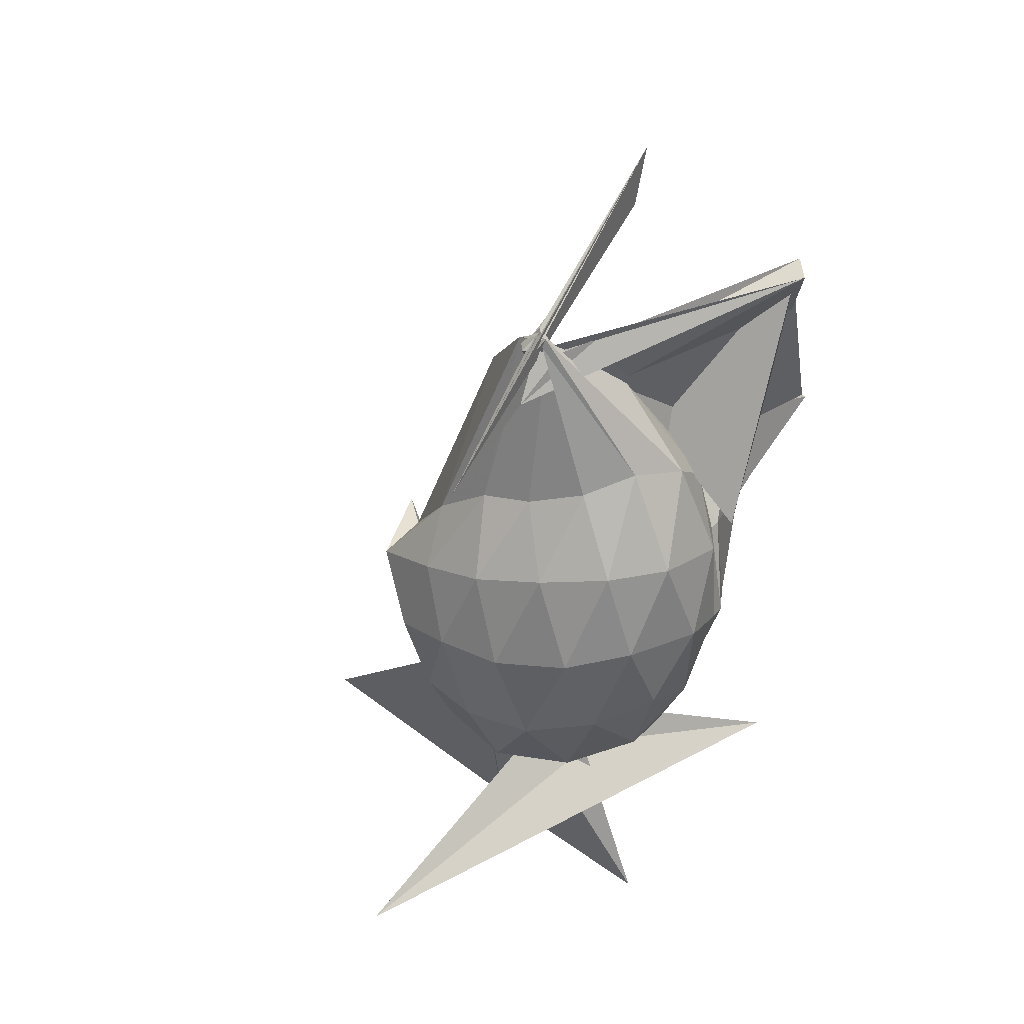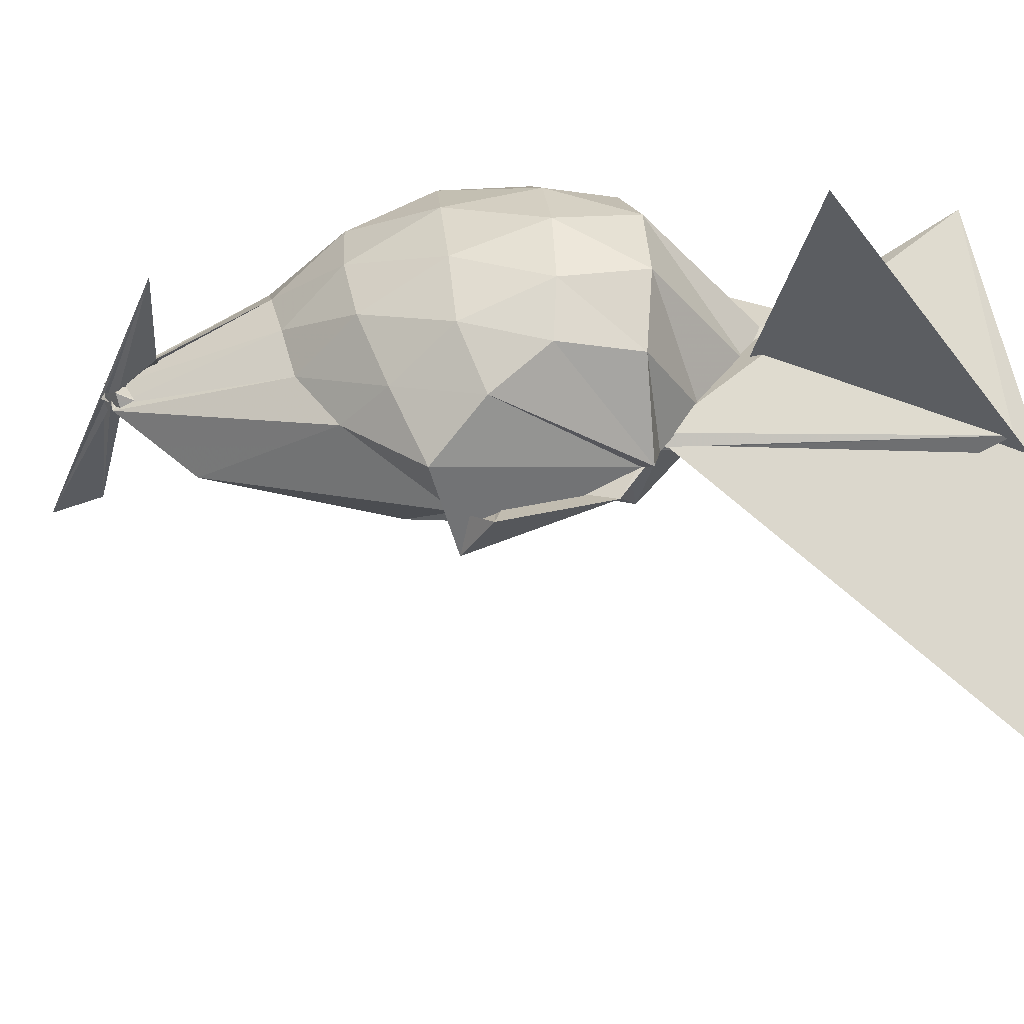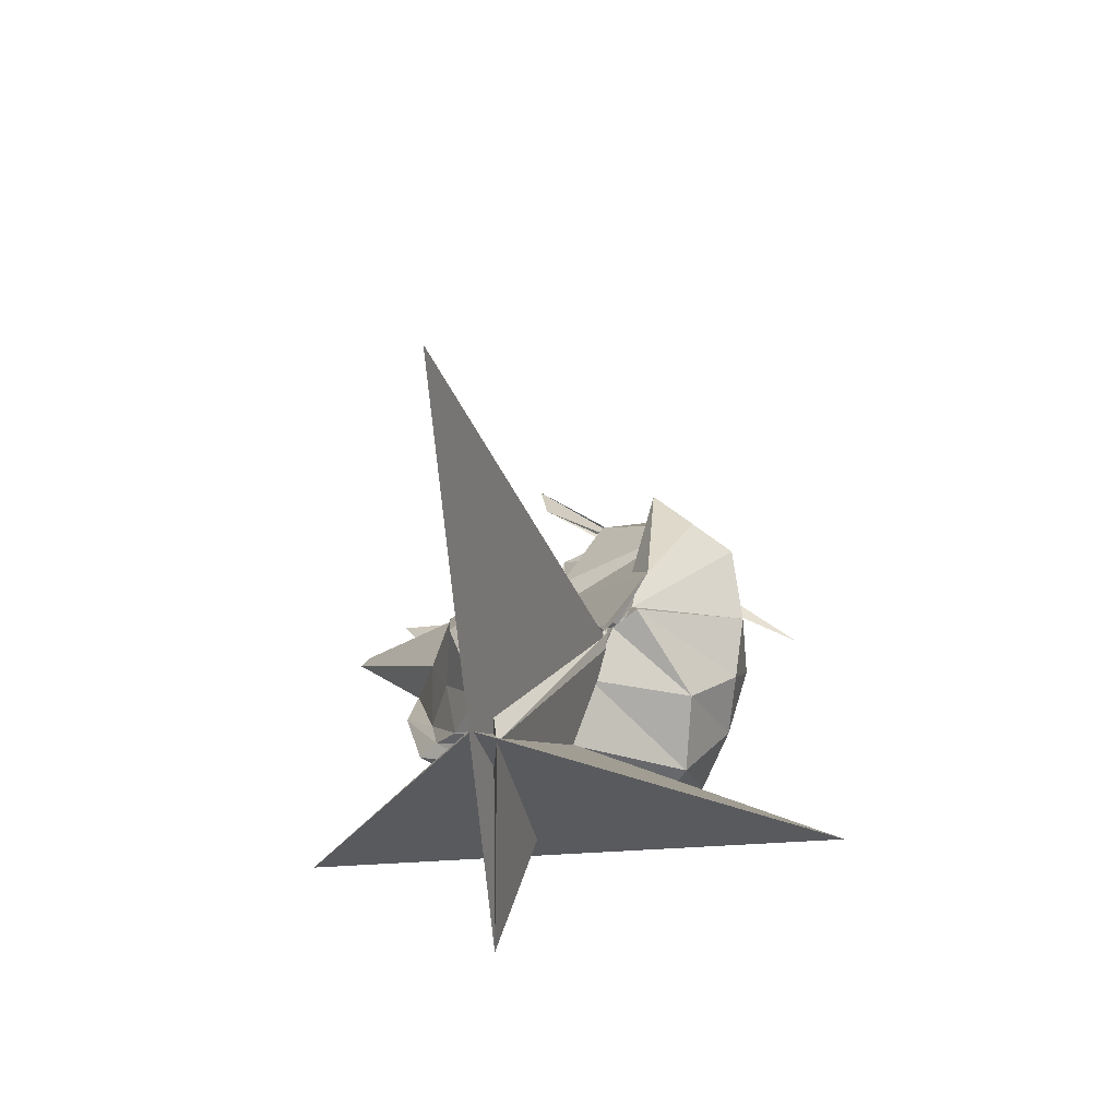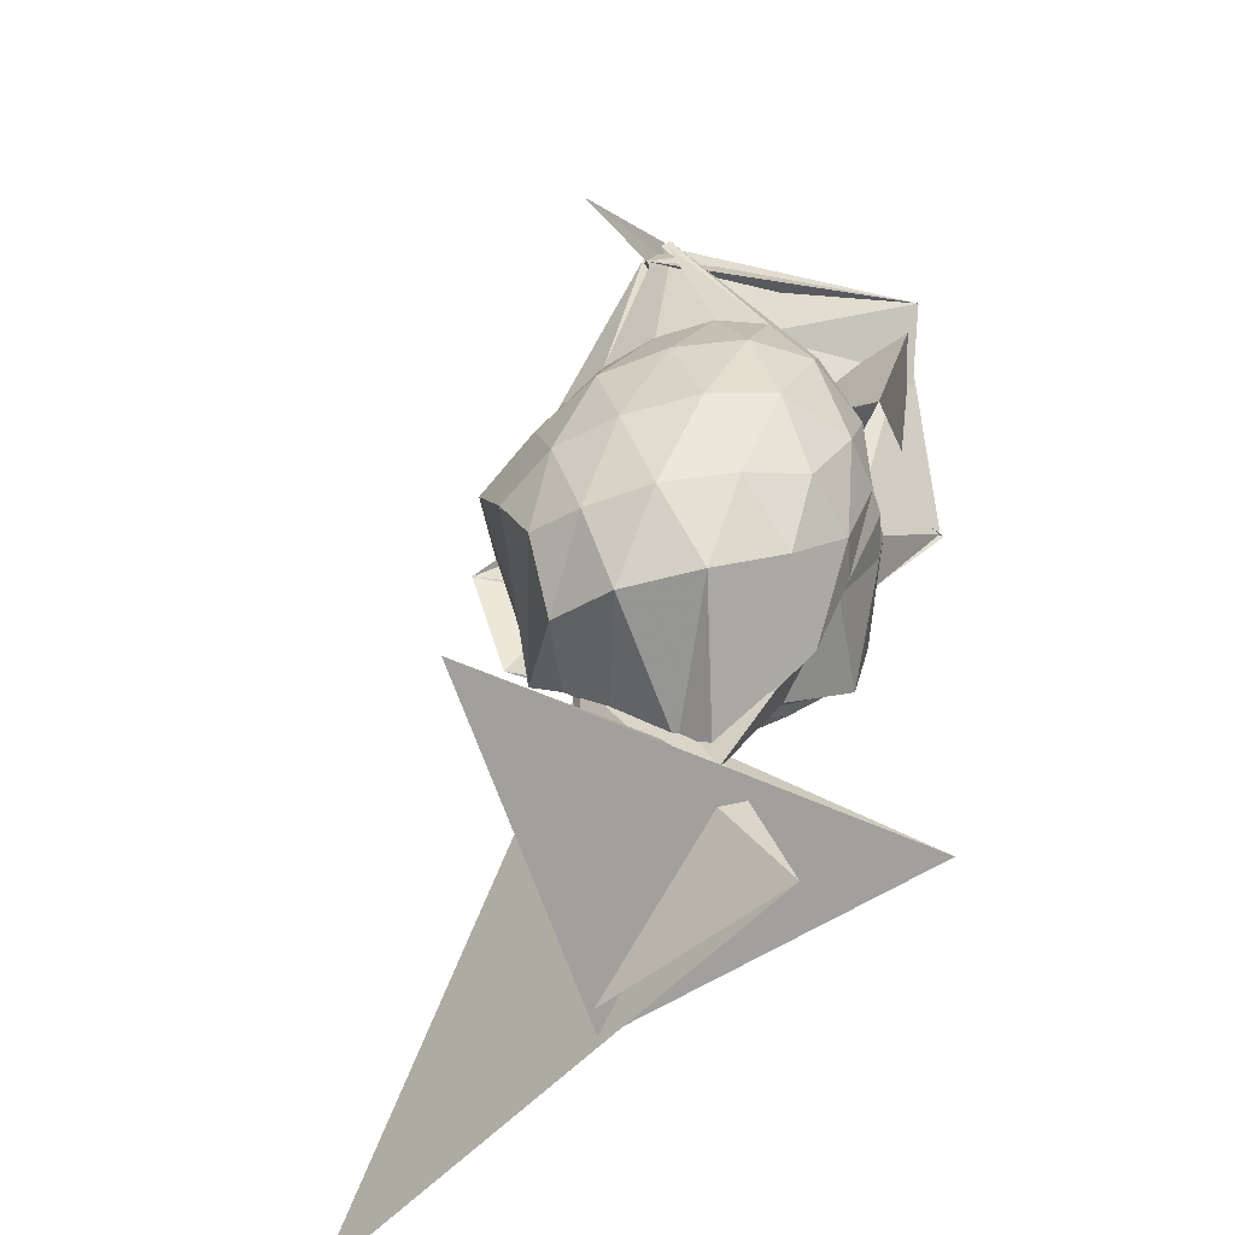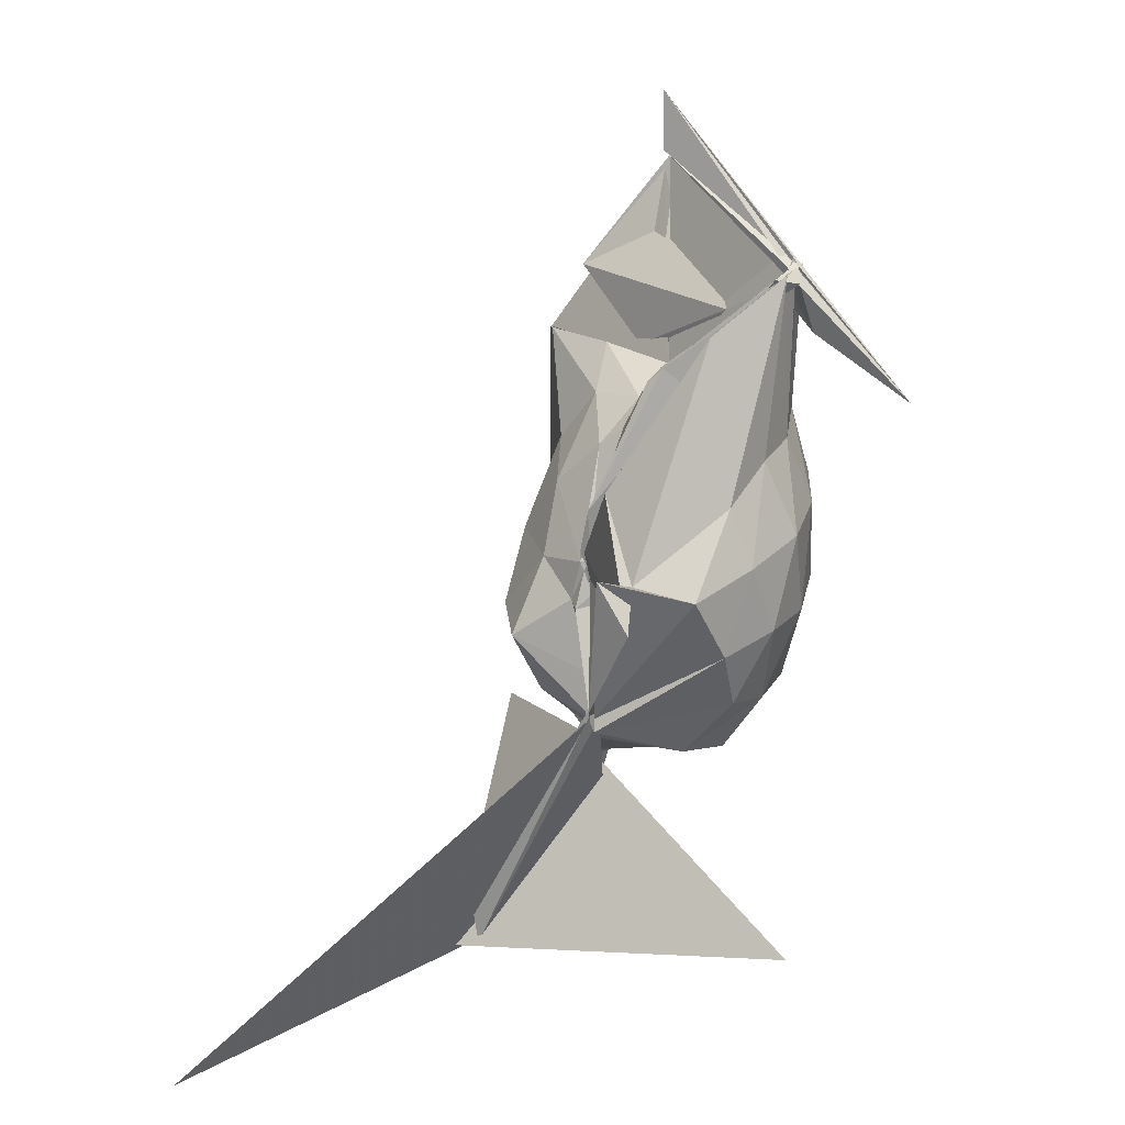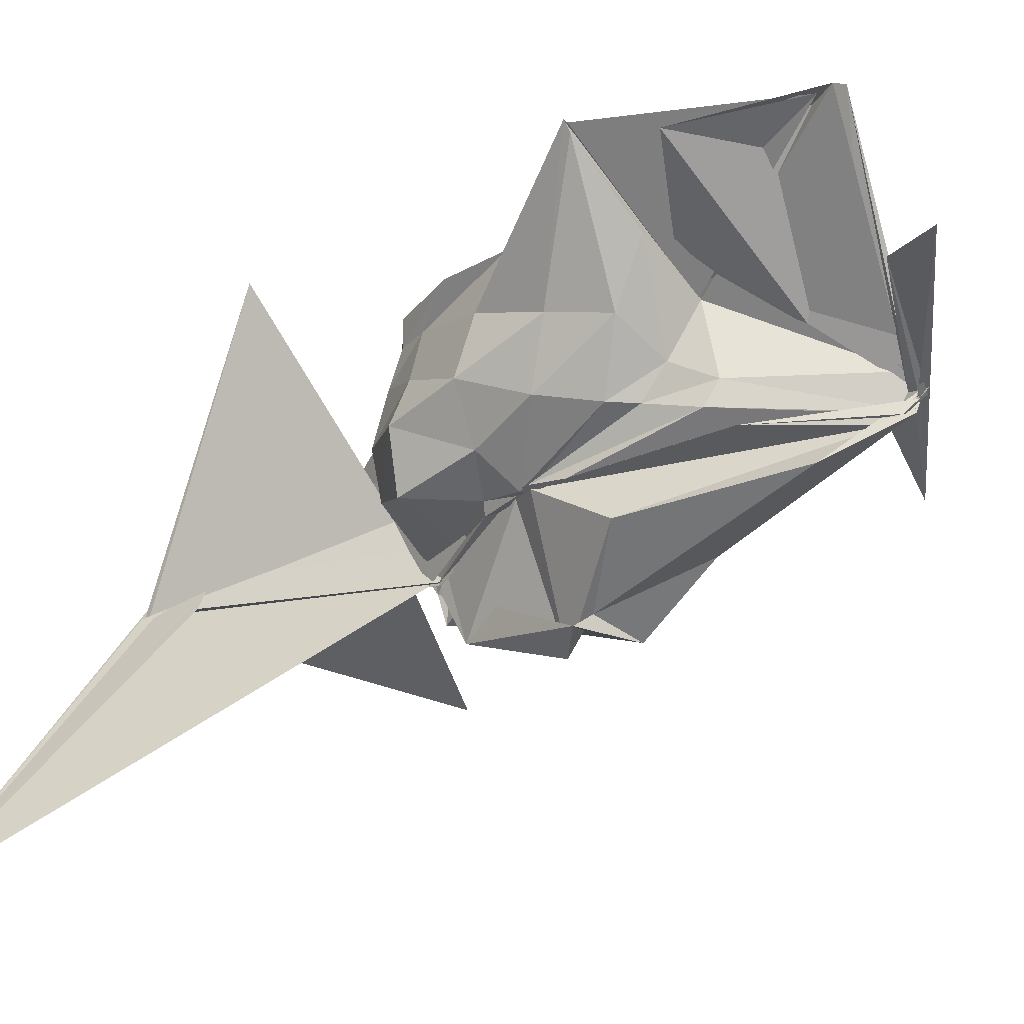
<metadata>
{"format":"obj","ext":"obj","renderer":"f3d","projection":"perspective","resolution":1024,"background":"white","views":[{"elev":25.2,"azim":104.2,"up":"+Z"},{"elev":-52.0,"azim":115.6,"up":"+Y"},{"elev":-59.3,"azim":-33.8,"up":"+Z"},{"elev":-56.3,"azim":99.8,"up":"+Z"},{"elev":23.4,"azim":8.1,"up":"+Z"},{"elev":-14.6,"azim":-37.8,"up":"+Y"}]}
</metadata>
<code>
v 0.4708 -0.3095 1.807
v -0.3758 0.2015 0.2145
v 0.4843 -0.2863 1.785
v 0.5018 -0.2979 1.767
v 0.5017 -0.2899 1.792
v 0.2978 -0.1134 1.607
v 0.1258 -0.00924 1.388
v 0.0325 0.04661 1.434
v 0.07118 0.2908 1.884
v 0.1235 -0.06164 1.412
v -0.2536 0.2715 1.398
v -0.07336 -0.1167 1.34
v -0.03814 -0.308 1.256
v -0.04548 -0.4691 0.9695
v -0.07299 -0.4706 0.9103
v -0.0428 -0.4765 0.912
v -0.05821 -0.4697 0.9297
v -0.05771 -0.4703 0.997
v 0.01146 -0.5767 1.216
v 0.2773 -0.4881 1.639
v 0.4661 -0.3669 1.779
v 0.4642 -0.3428 1.775
v 0.483 -0.1879 1.35
v 0.4247 -0.0591 1.397
v 0.3189 0.04979 1.375
v 0.141 0.06729 1.293
v 0.1199 0.05371 1.241
v -0.04219 0.1274 1.357
v -0.2596 0.2961 1.395
v -0.2647 0.3053 1.387
v -0.1752 -0.09889 1.197
v -0.1603 -0.2833 1.131
v -0.06857 -0.4719 0.9684
v -0.05715 -0.4758 0.9434
v -0.03368 -0.4876 0.8802
v -0.04272 -0.4661 0.8781
v -0.03984 -0.476 0.9165
v 0.1091 -0.8562 0.9301
v 0.1083 -0.7621 1.03
v 0.3504 -0.6191 1.21
v 0.4295 -0.4753 1.294
v 0.4799 -0.3378 1.313
v 0.533 -0.1063 1.129
v 0.4493 0.04211 1.136
v 0.2629 0.1352 1.125
v 0.1407 0.1092 1.131
v 0.1212 0.1224 1.143
v -0.07671 0.1474 1.138
v -0.1677 0.1022 1.045
v -0.2133 -0.0498 0.9789
v -0.2619 -0.2206 0.96
v -0.1841 -0.3819 0.9414
v -0.09255 -0.4765 0.8558
v -0.0768 -0.51 0.8408
v -0.02327 -0.4877 0.8493
v -0.02075 -0.6101 0.6145
v -0.001759 -0.7891 0.6668
v 0.0192 -0.8083 1.061
v 0.2803 -0.8078 1.013
v 0.4162 -0.6449 1.049
v 0.5234 -0.4753 1.083
v 0.5534 -0.2907 1.11
v 0.5062 -0.0432 0.8952
v 0.3521 0.1034 0.901
v 0.215 0.1363 0.8904
v 0.1465 0.1461 0.8816
v 0.02576 0.1291 0.8798
v -0.2152 0.06955 0.8541
v -0.1875 -0.0293 0.7275
v -0.2278 -0.1629 0.7292
v -0.308 -0.3014 0.7567
v -0.2622 -0.47 0.732
v -0.02138 -0.5406 0.656
v -0.02301 -0.6215 0.5791
v -0.0218 -0.6295 0.5895
v -0.02008 -0.653 0.5869
v -0.003858 -0.6481 0.5932
v 0.002687 -0.7076 0.608
v 0.3561 -0.7352 0.8275
v 0.4758 -0.59 0.8492
v 0.5417 -0.418 0.8397
v 0.5557 -0.2166 0.858
v 0.3938 0.003086 0.698
v 0.2364 0.06463 0.6581
v 0.127 0.04996 0.6446
v 0.09251 0.02332 0.6392
v -0.1888 0.02555 0.6441
v -0.1802 -0.04539 0.6324
v -0.1779 -0.1398 0.5702
v -0.2043 -0.2926 0.5373
v -0.1845 -0.4342 0.5535
v -0.002102 -0.5722 0.5209
v -0.04576 -0.4701 0.8256
v 0.005601 -0.6051 0.564
v -0.005329 -0.6253 0.6065
v -0.0148 -0.6198 0.5865
v 0.001355 -0.656 0.5926
v 0.004702 -0.7261 0.5753
v 0.3758 -0.6578 0.6556
v 0.4466 -0.5222 0.613
v 0.4895 -0.3427 0.6028
v 0.4648 -0.1516 0.6365
v 0.4771 -0.3106 1.814
v 0.4745 -0.3097 1.79
v 0.5058 -0.3115 1.762
v 0.2915 -0.1389 1.607
v -0.1588 0.2393 1.607
v 0.2664 0.1825 1.21
v -0.06427 0.05759 1.432
v 0.06168 -0.2172 1.367
v 0.02862 -0.3128 1.309
v -0.06949 -0.4629 1.001
v -0.04767 -0.4684 1.121
v 0.1435 -0.3933 1.513
v 0.4137 -0.3958 1.734
v 0.4888 -0.3016 1.787
v 0.4927 -0.3014 1.78
v 0.1037 -0.1109 2.206
v 0.5011 -0.3472 1.743
v 0.1564 0.3312 1.895
v 0.08413 0.3069 1.924
v 0.129 -0.06275 1.415
v 0.1276 -0.2733 1.478
v 0.09555 -0.3441 1.455
v 0.4345 -0.3723 1.766
v 0.4692 -0.3339 1.787
v 0.1097 -0.1386 2.047
v 0.8091 -0.4577 1.469
v 0.5398 -0.347 1.617
v 0.4737 -0.2562 1.745
v 0.5008 -0.3528 1.753
v 0.4934 -0.3206 1.791
v 0.3132 -0.06493 0.5063
v 0.08197 -0.04385 0.445
v 0.02299 -0.1433 0.4053
v -0.08382 -0.14 0.4951
v -0.02937 -0.3438 0.392
v -0.03362 -0.4237 0.3899
v -0.01757 -0.44 0.4312
v -0.03117 -0.6247 0.5517
v -0.02696 -0.1339 -0.2245
v -0.3423 -0.6258 -0.1808
v -0.02027 -0.6197 0.594
v -0.0175 -0.6481 0.5684
v 0.2405 -0.6311 0.4854
v 0.3375 -0.4642 0.4237
v 0.3542 -0.252 0.4314
v -0.02271 -0.3031 0.2964
v -0.04595 -0.3915 0.332
v -0.03336 -0.2991 0.2003
v -0.05541 -0.3937 0.3563
v -0.4243 -0.6331 -0.1974
v -1.028 -1.399 -0.2076
v -0.3646 -0.6285 -0.01659
v -0.0133 -0.5782 0.5416
v -0.01382 -0.5382 0.4634
v -0.0534 -0.3873 0.3464
v -0.04541 -0.3346 0.2462
v 0.5526 -0.7843 -0.06441
v -0.4147 -0.6292 -0.1974
v -0.4117 -0.6331 -0.1832
v -0.03138 -0.4253 0.4034
f 3 23 4
f 4 23 24
f 4 24 5
f 5 24 25
f 5 25 6
f 6 25 26
f 6 26 7
f 7 26 27
f 7 27 8
f 8 27 28
f 8 28 9
f 9 28 29
f 9 29 10
f 10 29 30
f 10 30 11
f 11 30 31
f 11 31 12
f 12 31 32
f 12 32 13
f 13 32 33
f 13 33 14
f 14 33 34
f 14 34 15
f 15 34 35
f 15 35 16
f 16 35 36
f 16 36 17
f 17 36 37
f 17 37 18
f 18 37 38
f 18 38 19
f 19 38 39
f 19 39 20
f 20 39 40
f 20 40 21
f 21 40 41
f 21 41 22
f 22 41 42
f 22 42 3
f 3 42 23
f 23 43 24
f 24 43 44
f 24 44 25
f 25 44 45
f 25 45 26
f 26 45 46
f 26 46 27
f 27 46 47
f 27 47 28
f 28 47 48
f 28 48 29
f 29 48 49
f 29 49 30
f 30 49 50
f 30 50 31
f 31 50 51
f 31 51 32
f 32 51 52
f 32 52 33
f 33 52 53
f 33 53 34
f 34 53 54
f 34 54 35
f 35 54 55
f 35 55 36
f 36 55 56
f 36 56 37
f 37 56 57
f 37 57 38
f 38 57 58
f 38 58 39
f 39 58 59
f 39 59 40
f 40 59 60
f 40 60 41
f 41 60 61
f 41 61 42
f 42 61 62
f 42 62 23
f 23 62 43
f 43 63 44
f 44 63 64
f 44 64 45
f 45 64 65
f 45 65 46
f 46 65 66
f 46 66 47
f 47 66 67
f 47 67 48
f 48 67 68
f 48 68 49
f 49 68 69
f 49 69 50
f 50 69 70
f 50 70 51
f 51 70 71
f 51 71 52
f 52 71 72
f 52 72 53
f 53 72 73
f 53 73 54
f 54 73 74
f 54 74 55
f 55 74 75
f 55 75 56
f 56 75 76
f 56 76 57
f 57 76 77
f 57 77 58
f 58 77 78
f 58 78 59
f 59 78 79
f 59 79 60
f 60 79 80
f 60 80 61
f 61 80 81
f 61 81 62
f 62 81 82
f 62 82 43
f 43 82 63
f 63 83 64
f 64 83 84
f 64 84 65
f 65 84 85
f 65 85 66
f 66 85 86
f 66 86 67
f 67 86 87
f 67 87 68
f 68 87 88
f 68 88 69
f 69 88 89
f 69 89 70
f 70 89 90
f 70 90 71
f 71 90 91
f 71 91 72
f 72 91 92
f 72 92 73
f 73 92 93
f 73 93 74
f 74 93 94
f 74 94 75
f 75 94 95
f 75 95 76
f 76 95 96
f 76 96 77
f 77 96 97
f 77 97 78
f 78 97 98
f 78 98 79
f 79 98 99
f 79 99 80
f 80 99 100
f 80 100 81
f 81 100 101
f 81 101 82
f 82 101 102
f 82 102 63
f 63 102 83
f 103 104 118
f 104 119 118
f 104 105 119
f 105 120 119
f 105 106 120
f 106 107 120
f 107 121 120
f 107 108 121
f 108 122 121
f 108 109 122
f 109 110 122
f 110 123 122
f 110 111 123
f 111 124 123
f 111 112 124
f 112 113 124
f 113 125 124
f 113 114 125
f 114 126 125
f 114 115 126
f 115 116 126
f 116 127 126
f 116 117 127
f 117 118 127
f 117 103 118
f 118 119 128
f 119 129 128
f 119 120 129
f 120 121 129
f 121 130 129
f 121 122 130
f 122 123 130
f 123 131 130
f 123 124 131
f 124 125 131
f 125 132 131
f 125 126 132
f 126 127 132
f 127 128 132
f 127 118 128
f 133 148 134
f 134 148 149
f 134 149 135
f 135 149 150
f 135 150 136
f 136 150 137
f 137 150 151
f 137 151 138
f 138 151 152
f 138 152 139
f 139 152 140
f 140 152 153
f 140 153 141
f 141 153 154
f 141 154 142
f 142 154 143
f 143 154 155
f 143 155 144
f 144 155 156
f 144 156 145
f 145 156 146
f 146 156 157
f 146 157 147
f 147 157 148
f 147 148 133
f 148 158 149
f 149 158 159
f 149 159 150
f 150 159 151
f 151 159 160
f 151 160 152
f 152 160 153
f 153 160 161
f 153 161 154
f 154 161 155
f 155 161 162
f 155 162 156
f 156 162 157
f 157 162 158
f 157 158 148
f 3 4 103
f 103 4 104
f 4 5 104
f 104 5 105
f 5 6 105
f 105 6 106
f 6 7 106
f 7 8 106
f 106 8 107
f 8 9 107
f 107 9 108
f 9 10 108
f 108 10 109
f 10 11 109
f 11 12 109
f 109 12 110
f 12 13 110
f 110 13 111
f 13 14 111
f 111 14 112
f 14 15 112
f 15 16 112
f 112 16 113
f 16 17 113
f 113 17 114
f 17 18 114
f 114 18 115
f 18 19 115
f 19 20 115
f 115 20 116
f 20 21 116
f 116 21 117
f 21 22 117
f 117 22 103
f 22 3 103
f 83 133 84
f 84 133 134
f 84 134 85
f 85 134 135
f 85 135 86
f 86 135 136
f 86 136 87
f 87 136 88
f 88 136 137
f 88 137 89
f 89 137 138
f 89 138 90
f 90 138 139
f 90 139 91
f 91 139 92
f 92 139 140
f 92 140 93
f 93 140 141
f 93 141 94
f 94 141 142
f 94 142 95
f 95 142 96
f 96 142 143
f 96 143 97
f 97 143 144
f 97 144 98
f 98 144 145
f 98 145 99
f 99 145 100
f 100 145 146
f 100 146 101
f 101 146 147
f 101 147 102
f 102 147 133
f 102 133 83
f 128 129 1
f 129 130 1
f 130 131 1
f 131 132 1
f 132 128 1
f 159 158 2
f 160 159 2
f 161 160 2
f 162 161 2
f 158 162 2

</code>
